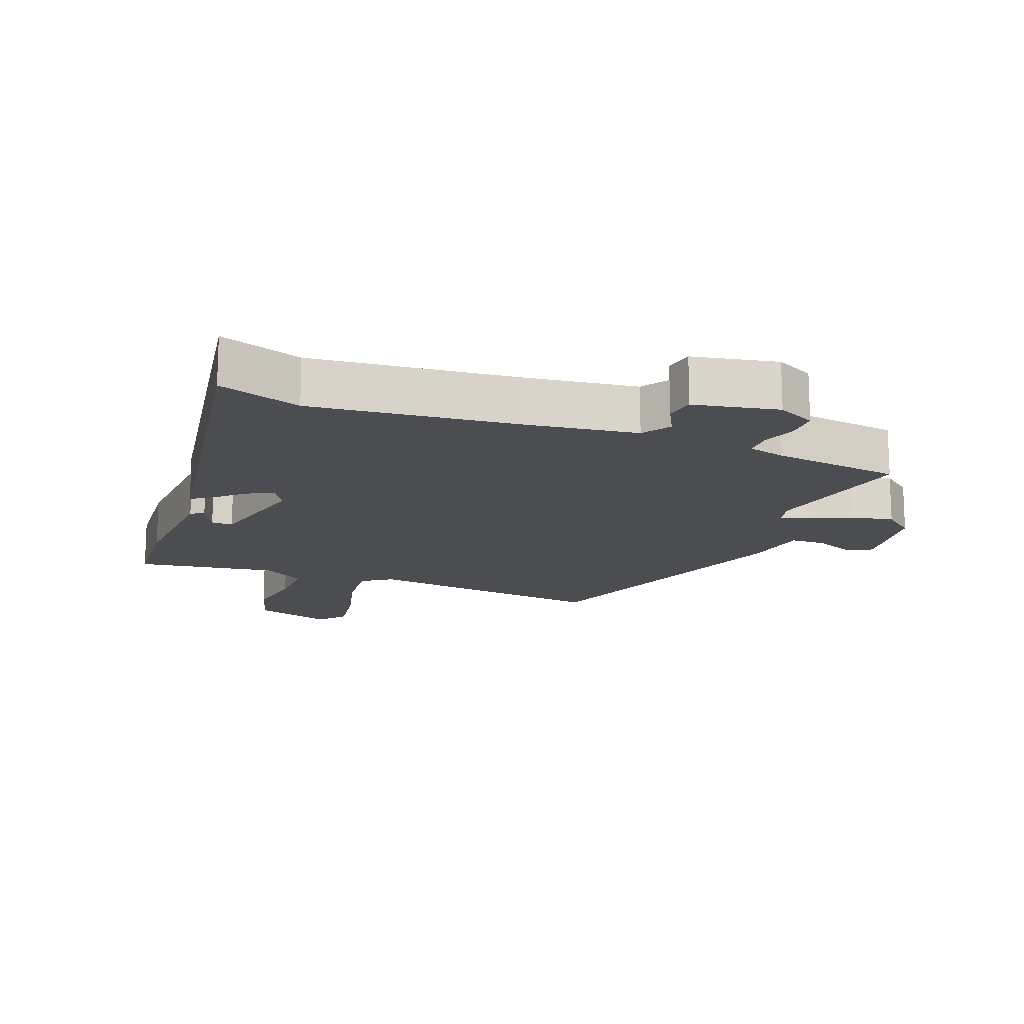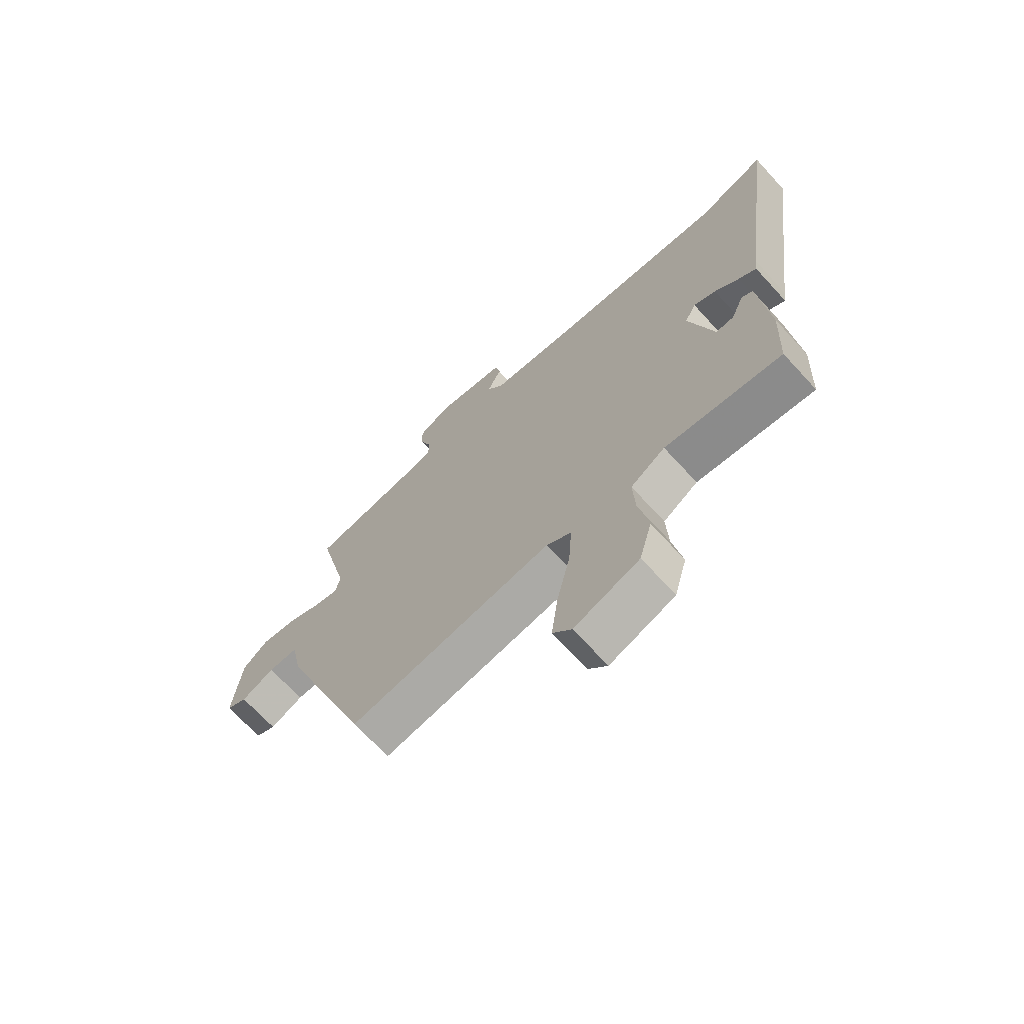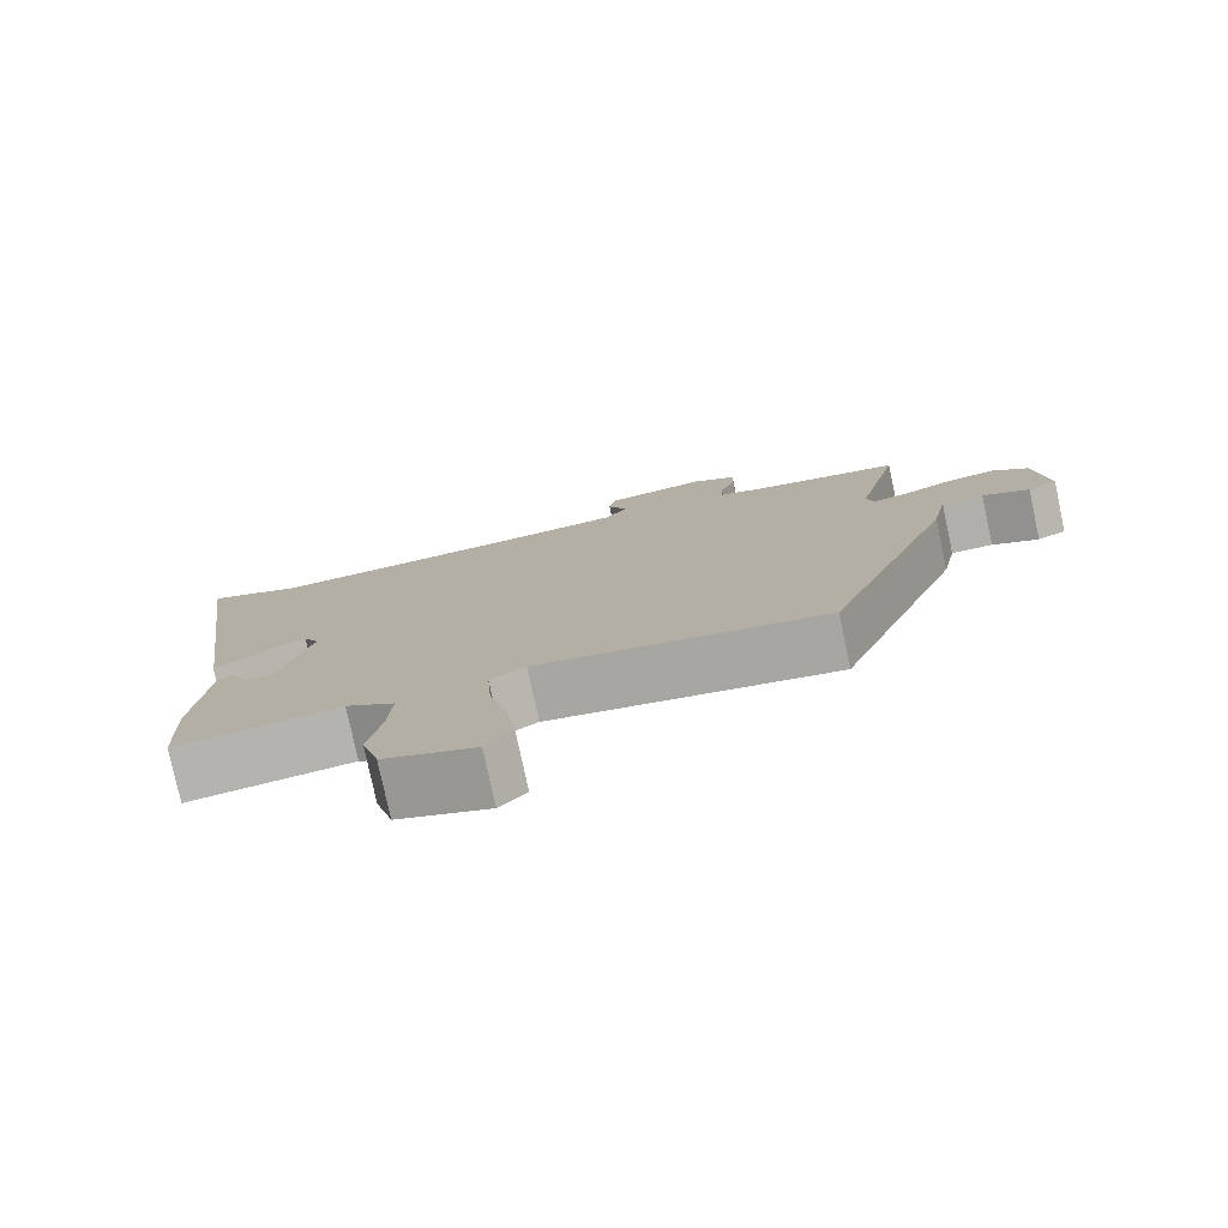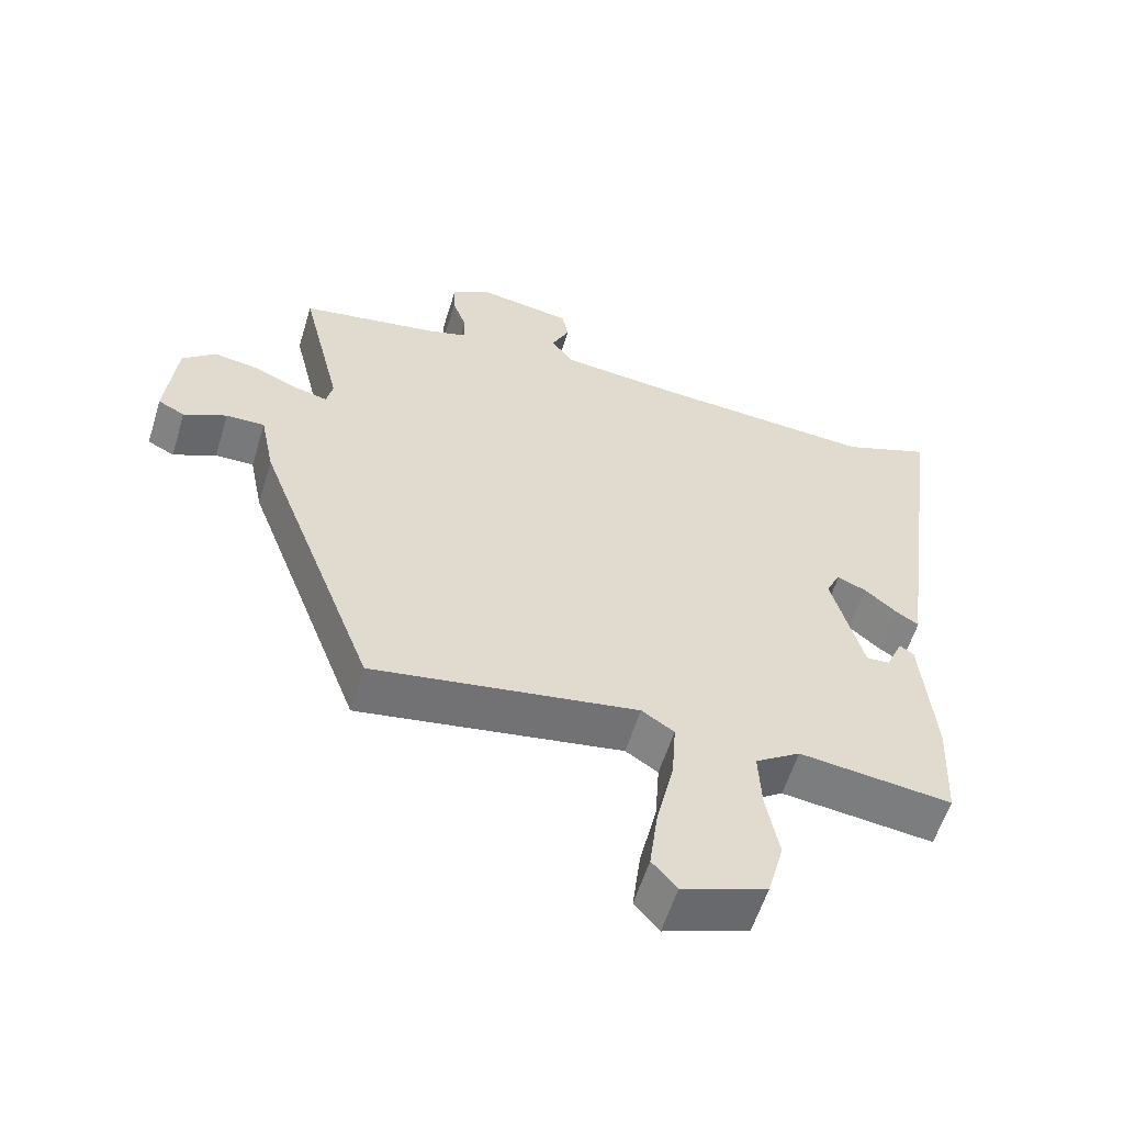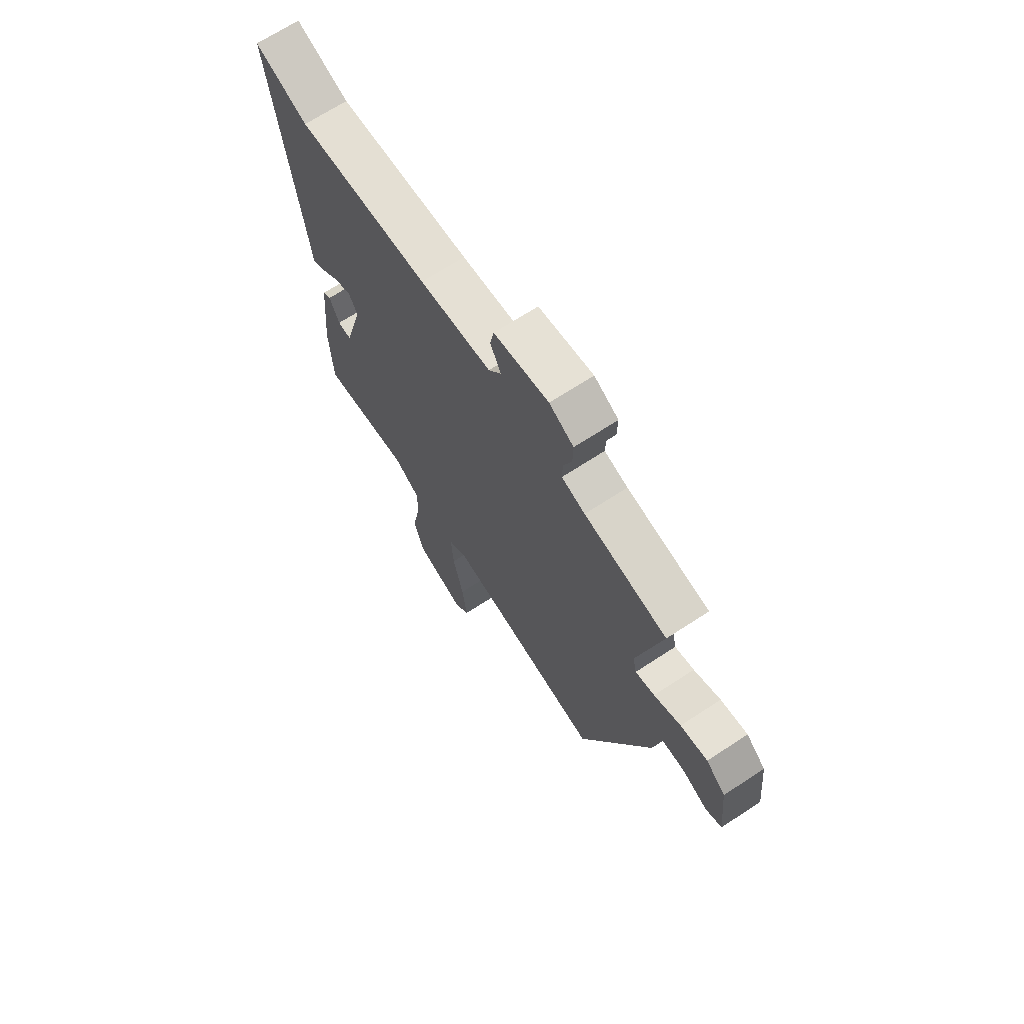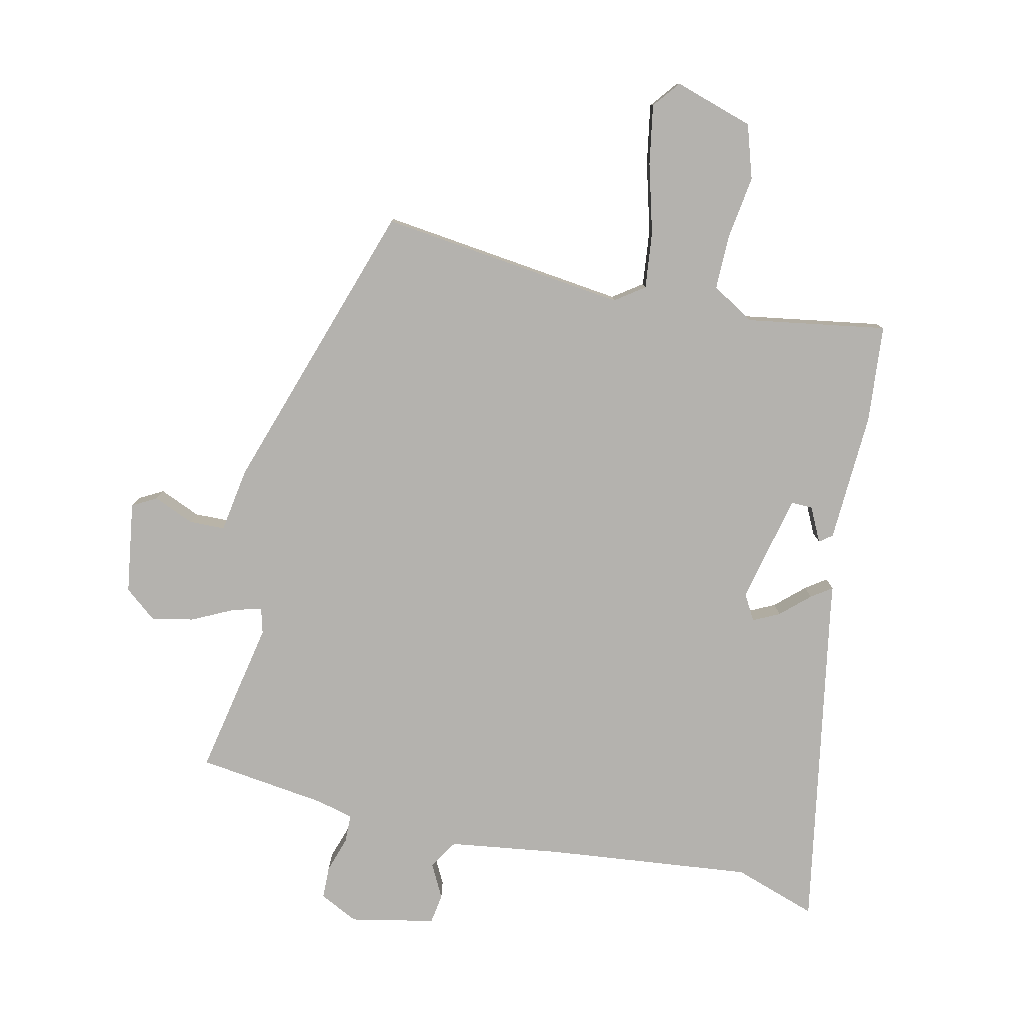
<metadata>
{"format":"obj","ext":"obj","renderer":"f3d","projection":"perspective","resolution":1024,"background":"white","views":[{"elev":-15.6,"azim":-19.1,"up":"+Y"},{"elev":-69.2,"azim":-137.5,"up":"+Z"},{"elev":-78.4,"azim":12.1,"up":"+Z"},{"elev":-57.9,"azim":163.0,"up":"+Z"},{"elev":68.7,"azim":56.8,"up":"+Z"},{"elev":-79.8,"azim":169.7,"up":"+Y"}]}
</metadata>
<code>
v 0.366 0.07 -0.512
v -0.011 0.07 -0.451
v -0.057 0.07 -0.481
v -0.051 0.07 -0.568
v -0.026 0.07 -0.676
v -0.014 0.07 -0.768
v -0.049 0.07 -0.809
v -0.169 0.07 -0.766
v -0.192 0.07 -0.682
v -0.174 0.07 -0.585
v -0.17 0.07 -0.501
v -0.234 0.07 -0.459
v -0.45 0.07 -0.485
v -0.457 0.07 -0.333
v -0.439 0.07 -0.134
v -0.419 0.07 -0.12
v -0.395 0.07 -0.174
v -0.362 0.07 -0.176
v -0.317 0.07 -0.01
v -0.338 0.07 0.03
v -0.379 0.07 0.012
v -0.424 0.07 -0.026
v -0.457 0.07 -0.047
v -0.461 0.07 -0.012
v -0.531 0.07 0.512
v -0.405 0.07 0.464
v -0.088 0.07 0.485
v 0.084 0.07 0.502
v 0.114 0.07 0.545
v 0.089 0.07 0.598
v 0.098 0.07 0.644
v 0.229 0.07 0.665
v 0.287 0.07 0.633
v 0.286 0.07 0.583
v 0.266 0.07 0.529
v 0.265 0.07 0.486
v 0.321 0.07 0.469
v 0.519 0.07 0.435
v 0.462 0.07 0.197
v 0.471 0.07 0.157
v 0.517 0.07 0.168
v 0.581 0.07 0.196
v 0.646 0.07 0.206
v 0.693 0.07 0.165
v 0.708 0.07 0.023
v 0.67 0.07 0.004
v 0.609 0.07 0.033
v 0.554 0.07 0.034
v 0.534 0.07 -0.065
v 0.366 0 -0.512
v -0.011 0 -0.451
v -0.057 0 -0.481
v -0.051 0 -0.568
v -0.026 0 -0.676
v -0.014 0 -0.768
v -0.049 0 -0.809
v -0.169 0 -0.766
v -0.192 0 -0.682
v -0.174 0 -0.585
v -0.17 0 -0.501
v -0.234 0 -0.459
v -0.45 0 -0.485
v -0.457 0 -0.333
v -0.439 0 -0.134
v -0.419 0 -0.12
v -0.395 0 -0.174
v -0.362 0 -0.176
v -0.317 0 -0.01
v -0.338 0 0.03
v -0.379 0 0.012
v -0.424 0 -0.026
v -0.457 0 -0.047
v -0.461 0 -0.012
v -0.531 0 0.512
v -0.405 0 0.464
v -0.088 0 0.485
v 0.084 0 0.502
v 0.114 0 0.545
v 0.089 0 0.598
v 0.098 0 0.644
v 0.229 0 0.665
v 0.287 0 0.633
v 0.286 0 0.583
v 0.266 0 0.529
v 0.265 0 0.486
v 0.321 0 0.469
v 0.519 0 0.435
v 0.462 0 0.197
v 0.471 0 0.157
v 0.517 0 0.168
v 0.581 0 0.196
v 0.646 0 0.206
v 0.693 0 0.165
v 0.708 0 0.023
v 0.67 0 0.004
v 0.609 0 0.033
v 0.554 0 0.034
v 0.534 0 -0.065
f 48 49 1 2
f 44 45 46 47
f 44 47 48
f 41 42 43 44
f 40 41 44 48
f 37 38 39
f 36 37 39 40
f 32 33 34 35
f 32 35 36
f 29 30 31 32
f 28 29 32 36
f 27 28 36 40
f 24 25 26
f 21 22 23 24
f 20 21 24 26
f 19 20 26 27
f 14 15 16 17
f 12 13 14 17
f 11 12 17 18
f 7 8 9 10
f 7 10 11
f 4 5 6 7
f 3 4 7 11
f 19 27 40 48
f 11 18 19 48
f 2 3 11 48
f 51 50 98 97
f 96 95 94 93
f 97 96 93
f 93 92 91 90
f 97 93 90 89
f 88 87 86
f 89 88 86 85
f 84 83 82 81
f 85 84 81
f 81 80 79 78
f 85 81 78 77
f 89 85 77 76
f 75 74 73
f 73 72 71 70
f 75 73 70 69
f 76 75 69 68
f 66 65 64 63
f 66 63 62 61
f 67 66 61 60
f 59 58 57 56
f 60 59 56
f 56 55 54 53
f 60 56 53 52
f 97 89 76 68
f 97 68 67 60
f 97 60 52 51
f 1 50 51 2
f 2 51 52 3
f 3 52 53 4
f 4 53 54 5
f 5 54 55 6
f 6 55 56 7
f 7 56 57 8
f 8 57 58 9
f 9 58 59 10
f 10 59 60 11
f 11 60 61 12
f 12 61 62 13
f 13 62 63 14
f 14 63 64 15
f 15 64 65 16
f 16 65 66 17
f 17 66 67 18
f 18 67 68 19
f 19 68 69 20
f 20 69 70 21
f 21 70 71 22
f 22 71 72 23
f 23 72 73 24
f 24 73 74 25
f 25 74 75 26
f 26 75 76 27
f 27 76 77 28
f 28 77 78 29
f 29 78 79 30
f 30 79 80 31
f 31 80 81 32
f 32 81 82 33
f 33 82 83 34
f 34 83 84 35
f 35 84 85 36
f 36 85 86 37
f 37 86 87 38
f 38 87 88 39
f 39 88 89 40
f 40 89 90 41
f 41 90 91 42
f 42 91 92 43
f 43 92 93 44
f 44 93 94 45
f 45 94 95 46
f 46 95 96 47
f 47 96 97 48
f 48 97 98 49
f 49 98 50 1

</code>
